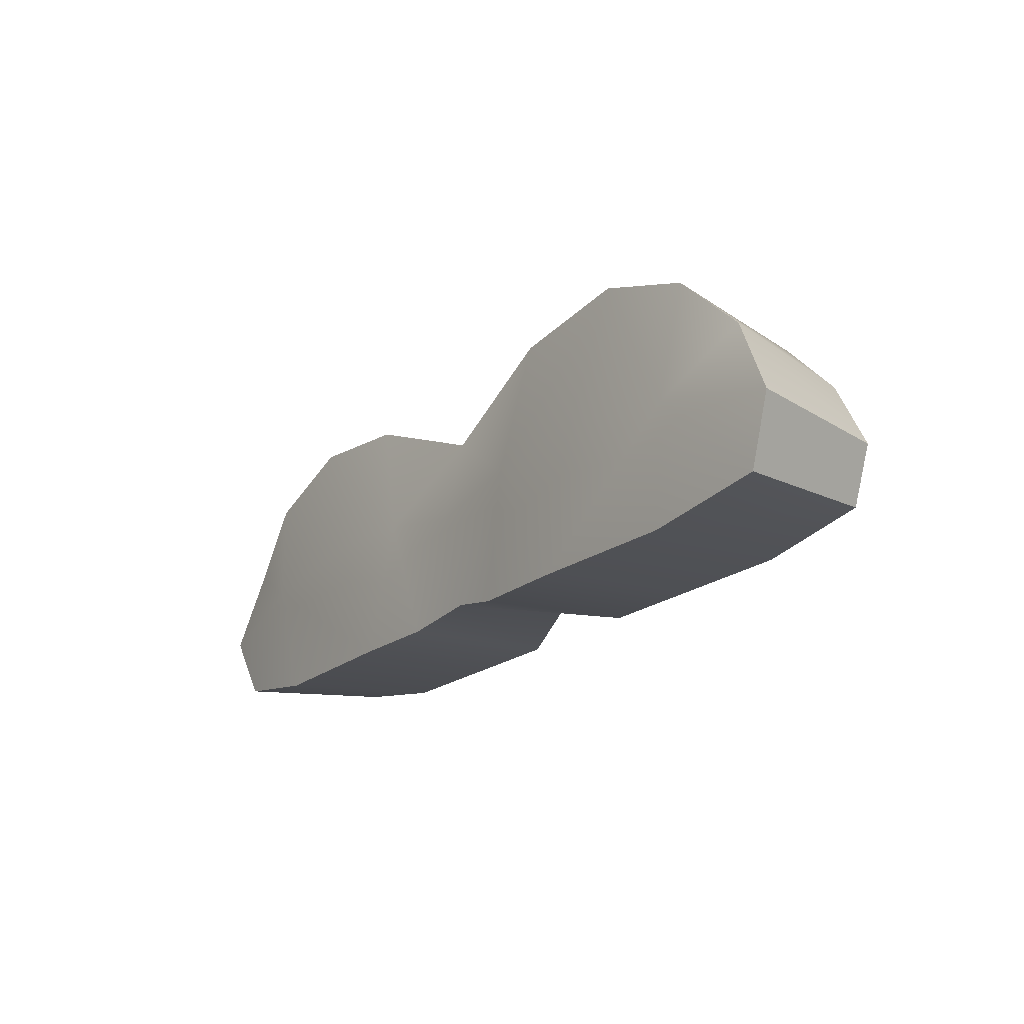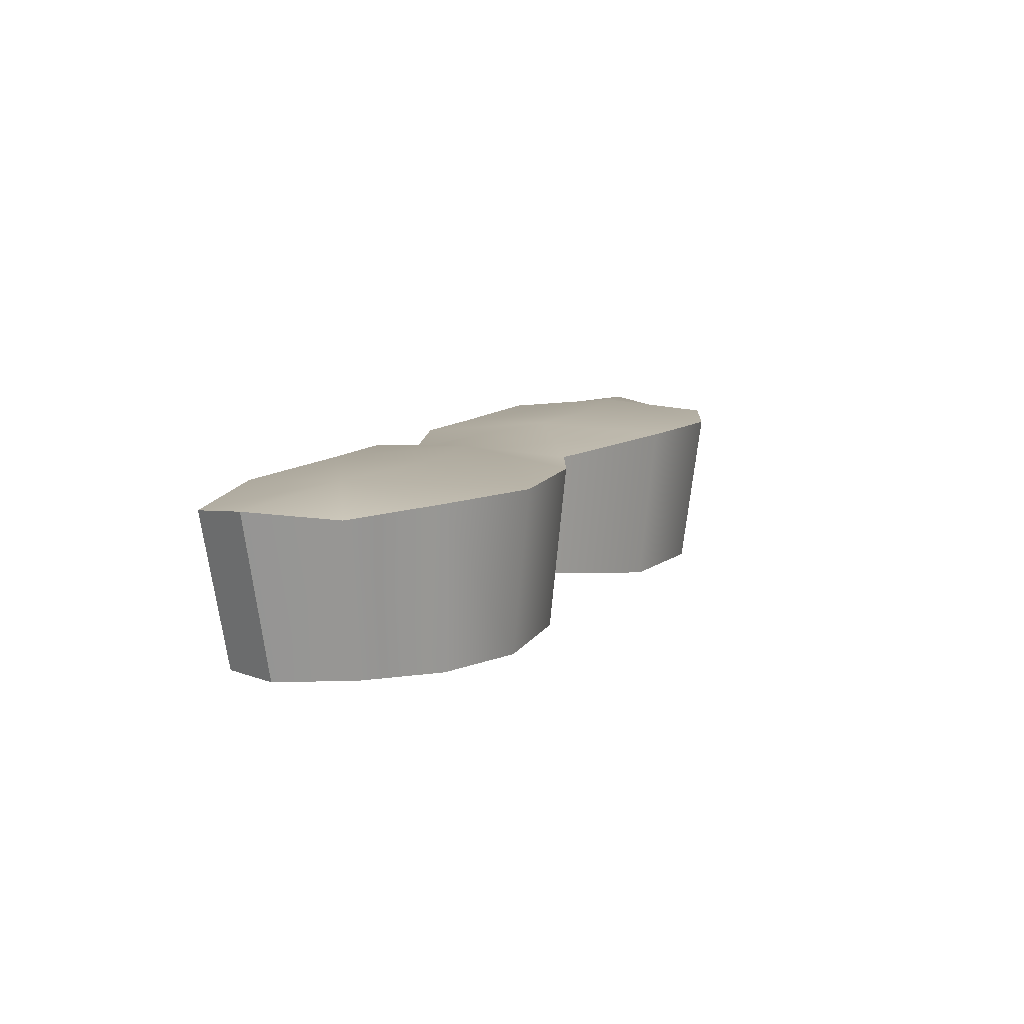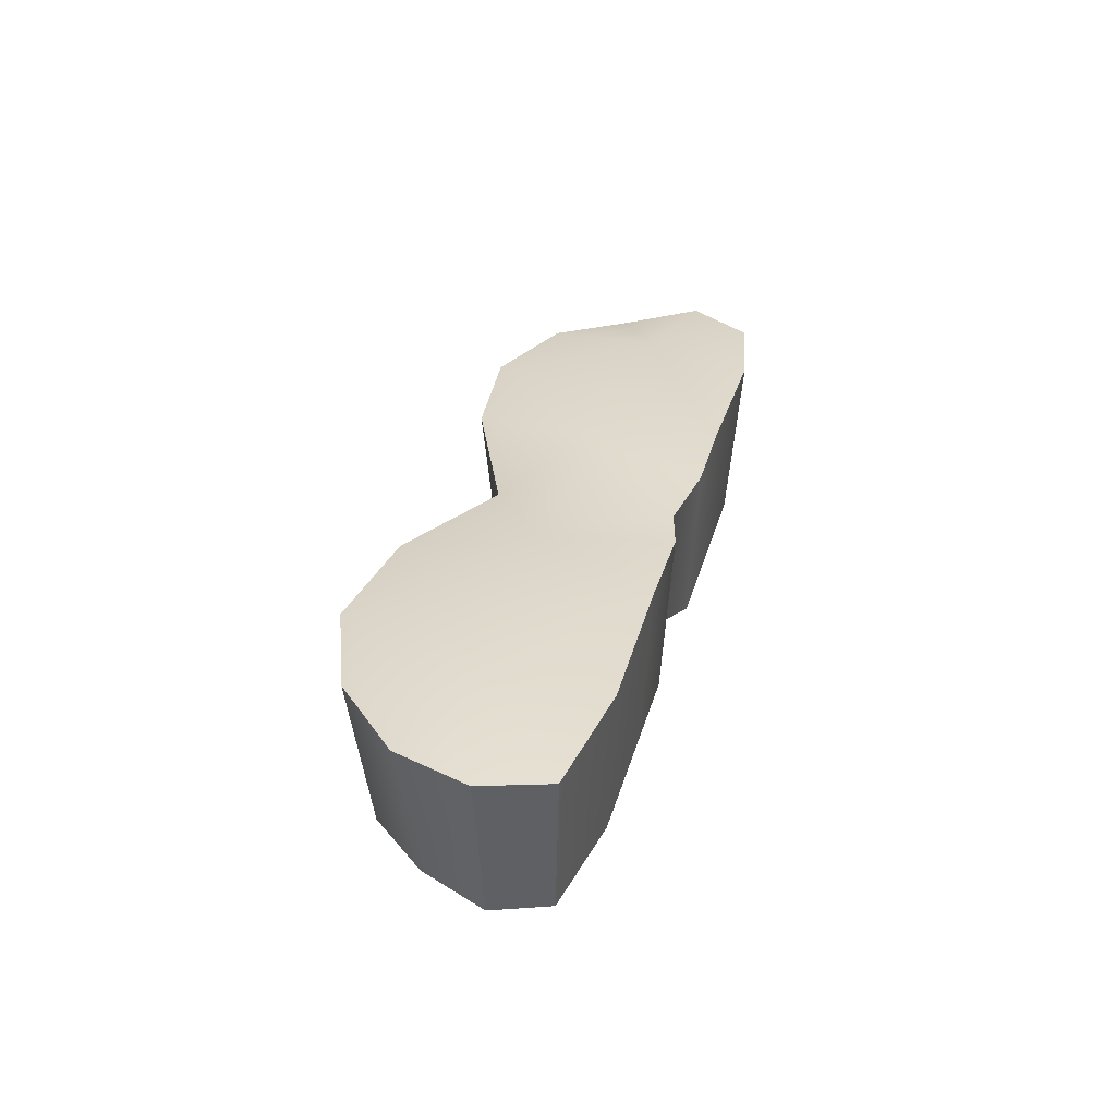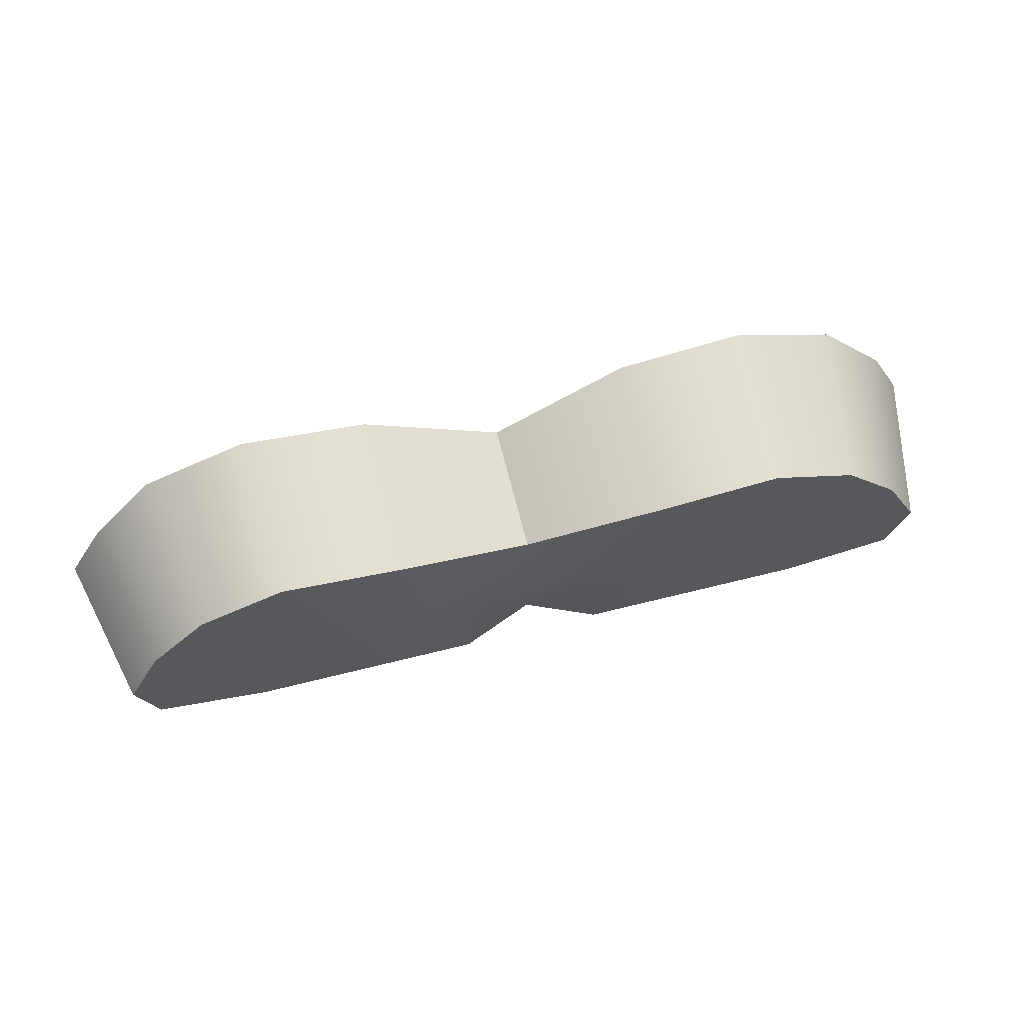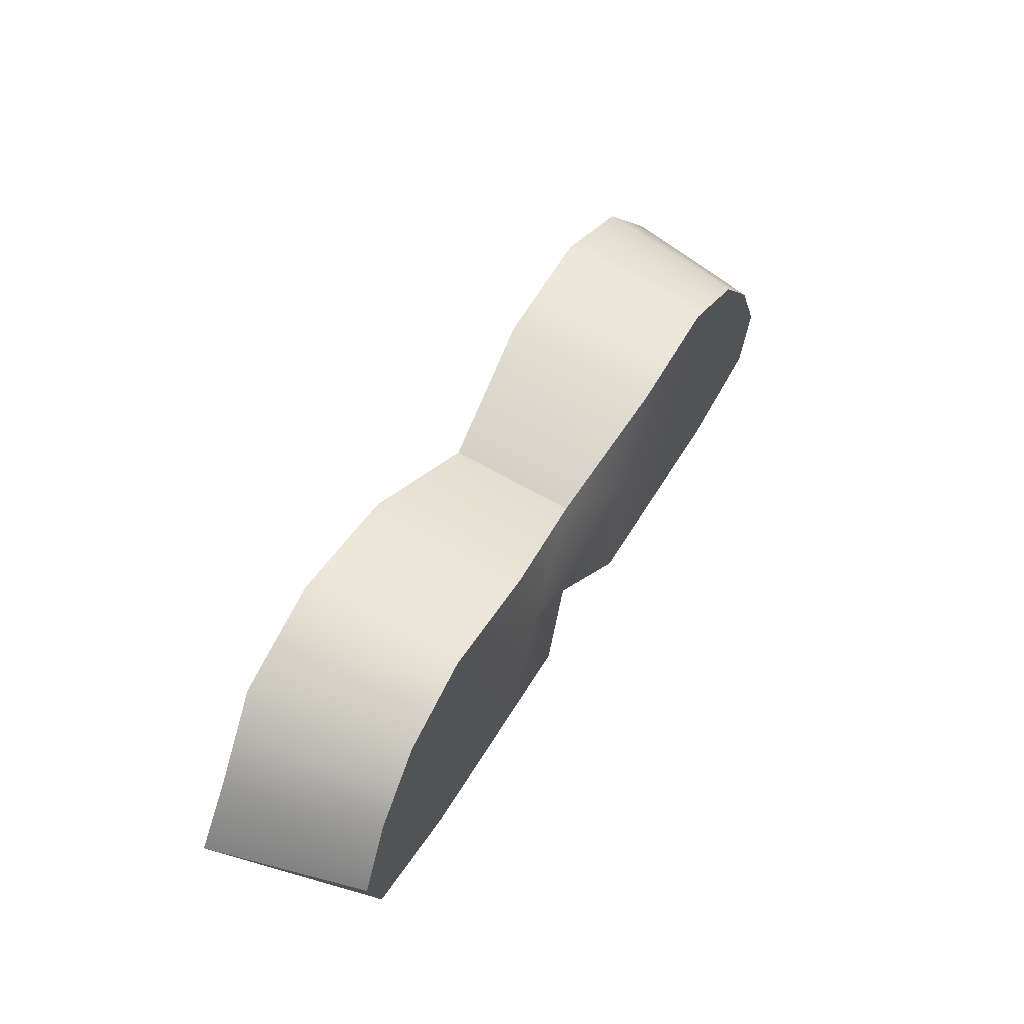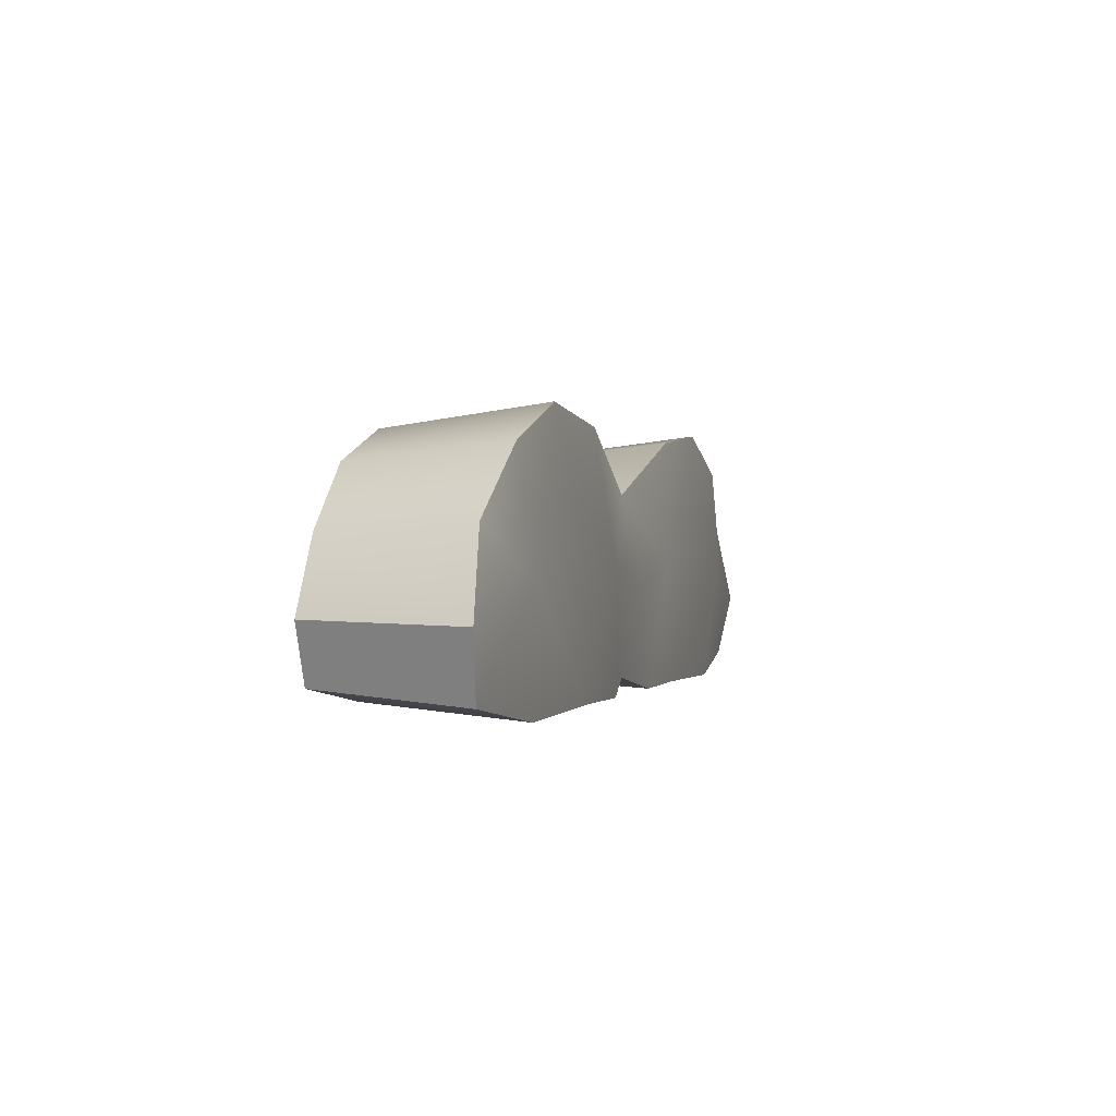
<metadata>
{"format":"obj","ext":"obj","renderer":"f3d","projection":"perspective","resolution":1024,"background":"white","views":[{"elev":-20.7,"azim":54.2,"up":"+Y"},{"elev":10.4,"azim":113.7,"up":"+Z"},{"elev":31.2,"azim":-75.7,"up":"+Z"},{"elev":62.5,"azim":165.6,"up":"+Y"},{"elev":52.6,"azim":119.6,"up":"+Y"},{"elev":0.2,"azim":-73.3,"up":"+Y"}]}
</metadata>
<code>
g Moustache
v 0.07507 -0.0443 0.1309
v 0.08036 -0.0462 0.1589
v 0.08588 -0.03462 0.1605
v 0.07874 -0.03413 0.1309
v -1.49e-08 -0.01435 0.1585
v -1.49e-08 -0.01681 0.1348
v 0.02486 -0.006997 0.1309
v 0.02498 -0.00385 0.1605
v 0.04797 -0.001283 0.1605
v 0.04656 -0.004866 0.1309
v 0.06699 -0.008336 0.1605
v 0.06192 -0.01072 0.1309
v 0.07882 -0.02012 0.1589
v 0.07222 -0.0215 0.1309
v 0.07874 -0.03413 0.1309
v 0.08588 -0.03462 0.1605
v 0.07507 -0.0443 0.1309
v 0.05896 -0.04984 0.1605
v 0.08036 -0.0462 0.1589
v 0.05477 -0.04769 0.1309
v 0.02943 -0.04936 0.1605
v 0.03005 -0.04769 0.1309
v 0.01308 -0.04769 0.1309
v 0.01175 -0.04954 0.1605
v -1.49e-08 -0.04689 0.1585
v -1.49e-08 -0.04406 0.1348
v -0.01308 -0.04769 0.1309
v -0.01175 -0.04954 0.1605
v -0.02943 -0.04936 0.1605
v -0.03005 -0.04769 0.1309
v -0.05477 -0.04769 0.1309
v -0.05896 -0.04984 0.1605
v -0.08036 -0.0462 0.1589
v -0.07507 -0.0443 0.1309
v -0.08588 -0.03462 0.1605
v -0.07874 -0.03413 0.1309
v -0.07222 -0.0215 0.1309
v -0.07882 -0.02012 0.1589
v -0.06192 -0.01072 0.1309
v -0.06699 -0.008336 0.1605
v -0.04797 -0.001283 0.1605
v -0.04656 -0.004866 0.1309
v -0.02498 -0.00385 0.1605
v -0.02486 -0.006997 0.1309
v -1.49e-08 -0.01435 0.1585
v -1.49e-08 -0.01681 0.1348
v -0.08588 -0.03462 0.1605
v -0.08036 -0.0462 0.1589
v -0.07507 -0.0443 0.1309
v -0.07874 -0.03413 0.1309
v 0.05835 -0.0292 0.1309
v 0.03005 -0.04769 0.1309
v 0.05477 -0.04769 0.1309
v 0.07507 -0.0443 0.1309
v 0.07874 -0.03413 0.1309
v 0.07222 -0.0215 0.1309
v 0.06192 -0.01072 0.1309
v 0.04656 -0.004866 0.1309
v 0.0383 -0.02628 0.1309
v 0.01897 -0.02734 0.1309
v 0.01308 -0.04769 0.1309
v 0.02486 -0.006997 0.1309
v -1.49e-08 -0.04406 0.1348
v -1.49e-08 -0.01681 0.1348
v -1.49e-08 -0.0304 0.1309
v -0.01897 -0.02734 0.1309
v -0.01308 -0.04769 0.1309
v -0.02486 -0.006997 0.1309
v -0.03005 -0.04769 0.1309
v -0.04656 -0.004866 0.1309
v -0.0383 -0.02628 0.1309
v -0.05835 -0.0292 0.1309
v -0.05477 -0.04769 0.1309
v -0.06192 -0.01072 0.1309
v -0.07507 -0.0443 0.1309
v -0.07222 -0.0215 0.1309
v -0.07874 -0.03413 0.1309
v 0.06329 -0.02908 0.1624
v 0.05896 -0.04984 0.1605
v 0.02943 -0.04936 0.1605
v 0.08036 -0.0462 0.1589
v 0.08588 -0.03462 0.1605
v 0.07882 -0.02012 0.1589
v 0.06699 -0.008336 0.1605
v 0.04797 -0.001283 0.1605
v 0.03873 -0.02526 0.1624
v 0.01832 -0.02665 0.1624
v 0.01175 -0.04954 0.1605
v 0.02498 -0.00385 0.1605
v -1.49e-08 -0.04689 0.1585
v -1.49e-08 -0.01435 0.1585
v -1.49e-08 -0.03065 0.1624
v -0.01832 -0.02665 0.1624
v -0.01175 -0.04954 0.1605
v -0.02498 -0.00385 0.1605
v -0.02943 -0.04936 0.1605
v -0.04797 -0.001283 0.1605
v -0.03873 -0.02526 0.1624
v -0.06329 -0.02908 0.1624
v -0.05896 -0.04984 0.1605
v -0.06699 -0.008336 0.1605
v -0.08036 -0.0462 0.1589
v -0.07882 -0.02012 0.1589
v -0.08588 -0.03462 0.1605
g Moustache_0
f 3 2 1
f 4 3 1
f 7 6 5
f 8 7 5
f 8 9 7
f 9 10 7
f 9 11 10
f 11 12 10
f 11 13 12
f 13 14 12
f 15 14 13
f 16 15 13
f 19 18 17
f 18 20 17
f 18 21 20
f 21 22 20
f 23 22 21
f 24 23 21
f 24 25 23
f 25 26 23
f 27 26 25
f 28 27 25
f 28 29 27
f 29 30 27
f 31 30 29
f 32 31 29
f 32 33 31
f 33 34 31
f 37 36 35
f 38 37 35
f 39 37 38
f 40 39 38
f 40 41 39
f 41 42 39
f 41 43 42
f 43 44 42
f 43 45 44
f 45 46 44
f 49 48 47
f 50 49 47
f 53 52 51
f 54 53 51
f 55 54 51
f 56 55 51
f 57 56 51
f 58 57 51
f 52 59 51
f 59 58 51
f 59 52 60
f 58 59 60
f 52 61 60
f 62 58 60
f 61 63 60
f 64 62 60
f 63 65 60
f 65 64 60
f 65 63 66
f 64 65 66
f 63 67 66
f 68 64 66
f 67 69 66
f 70 68 66
f 69 71 66
f 71 70 66
f 71 69 72
f 70 71 72
f 69 73 72
f 74 70 72
f 73 75 72
f 76 74 72
f 75 77 72
f 77 76 72
f 80 79 78
f 79 81 78
f 81 82 78
f 82 83 78
f 83 84 78
f 84 85 78
f 86 80 78
f 85 86 78
f 80 86 87
f 86 85 87
f 88 80 87
f 85 89 87
f 90 88 87
f 89 91 87
f 92 90 87
f 91 92 87
f 90 92 93
f 92 91 93
f 94 90 93
f 91 95 93
f 96 94 93
f 95 97 93
f 98 96 93
f 97 98 93
f 96 98 99
f 98 97 99
f 100 96 99
f 97 101 99
f 102 100 99
f 101 103 99
f 104 102 99
f 103 104 99

</code>
